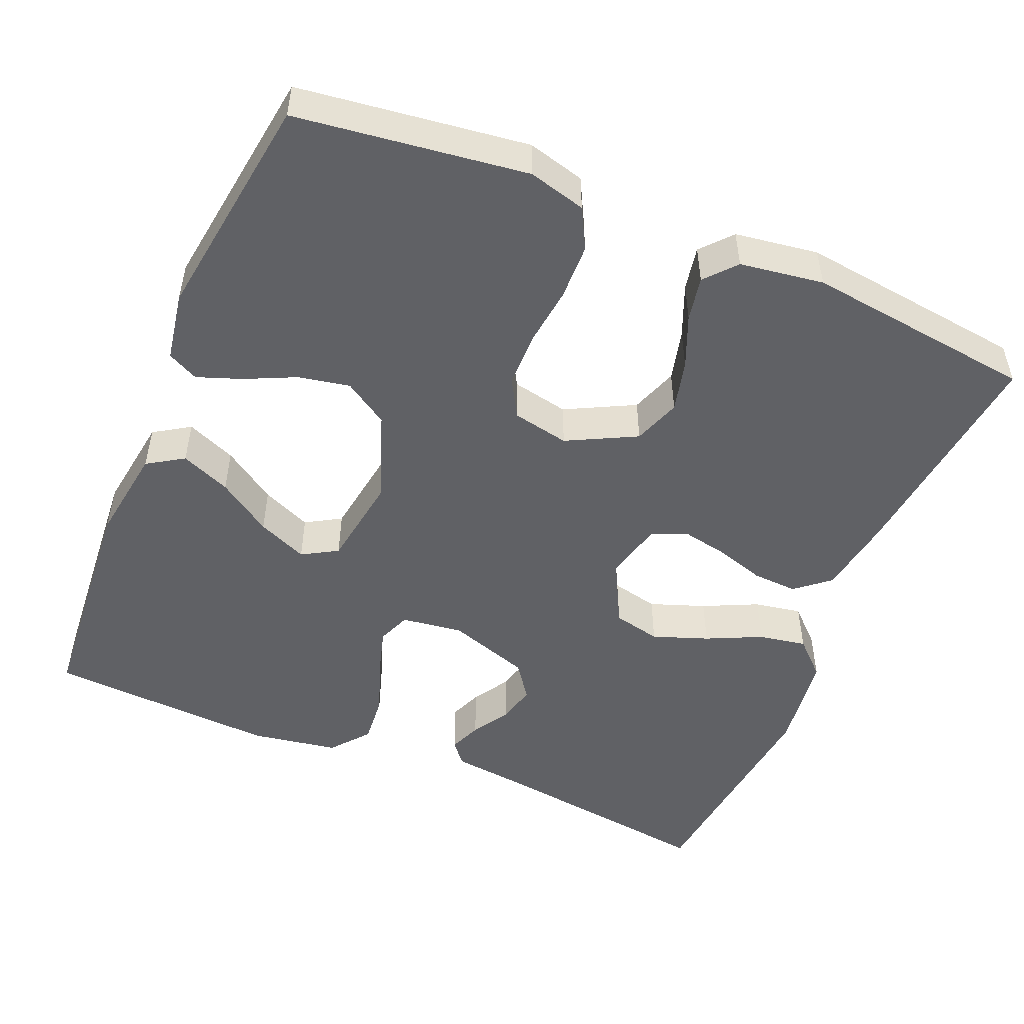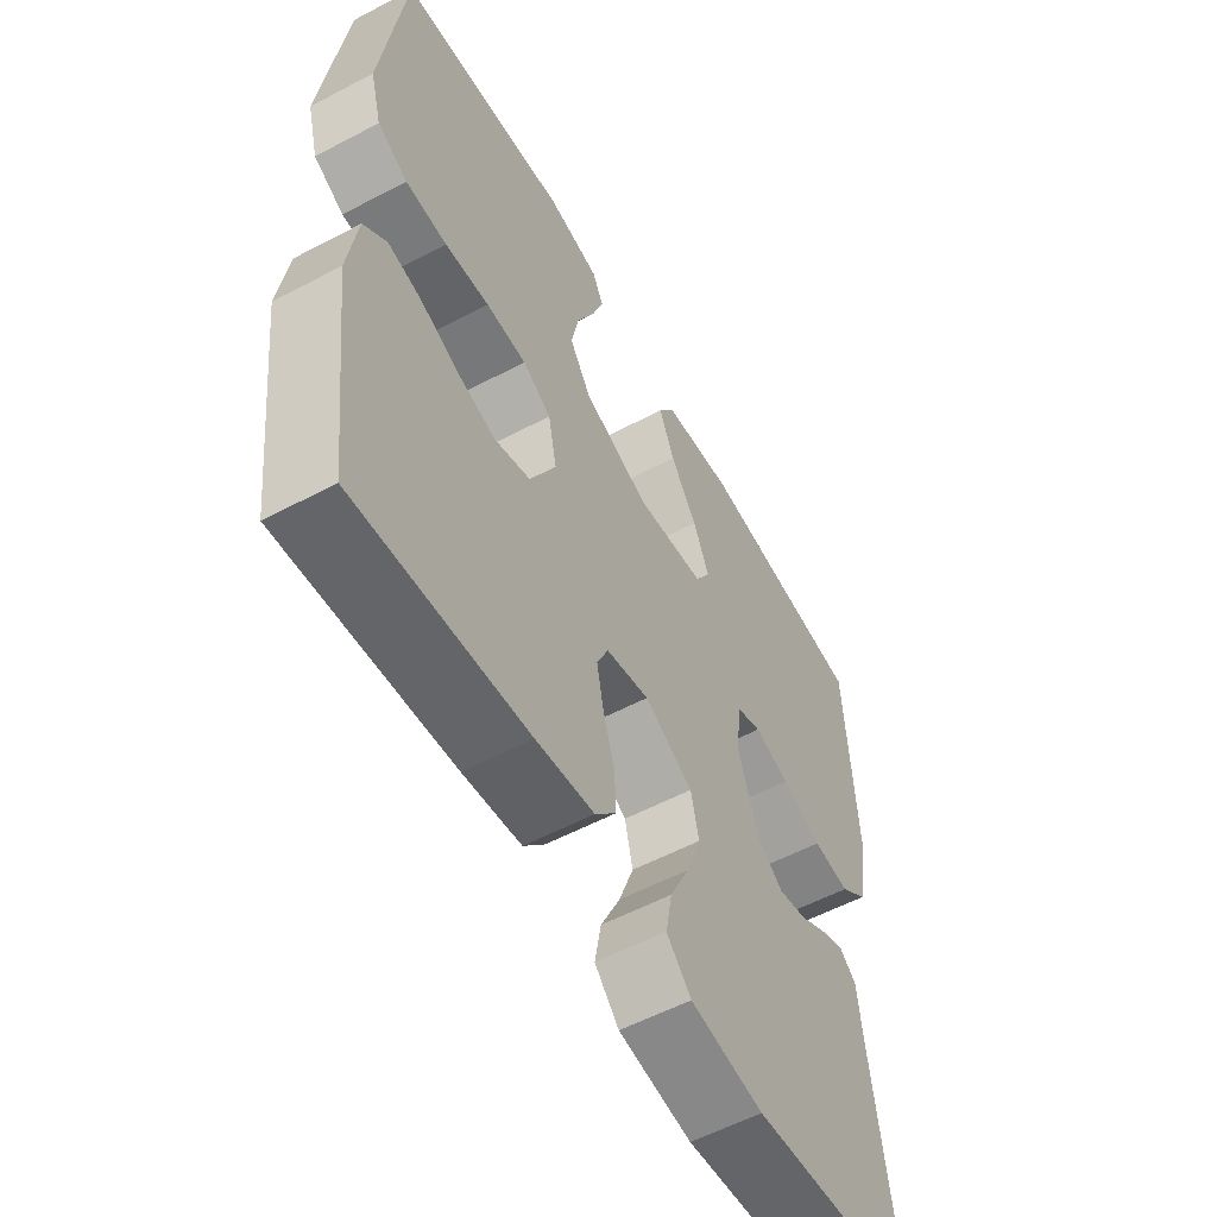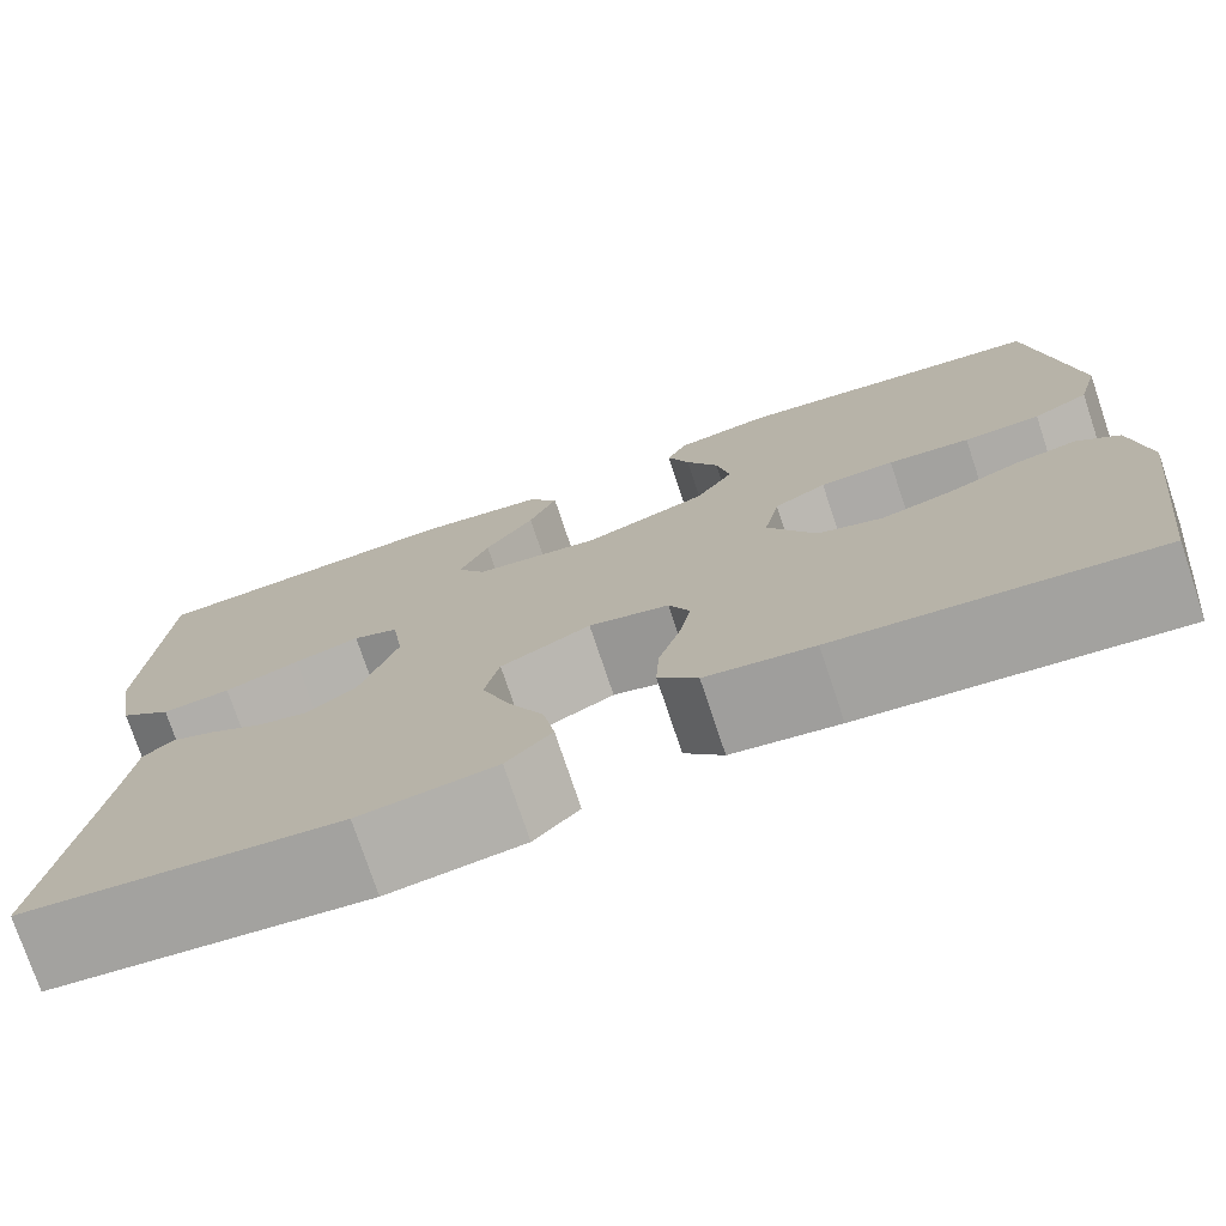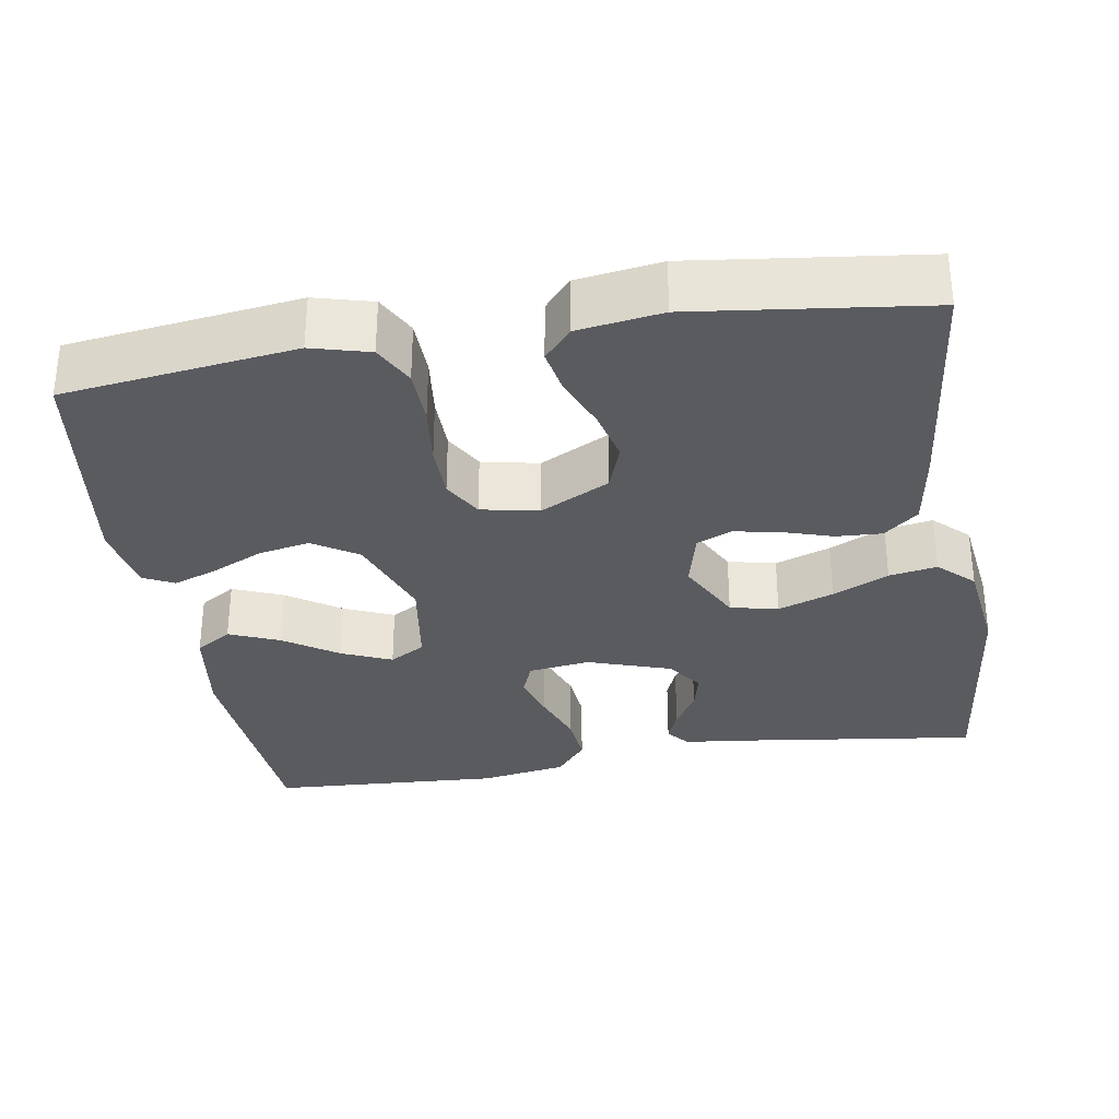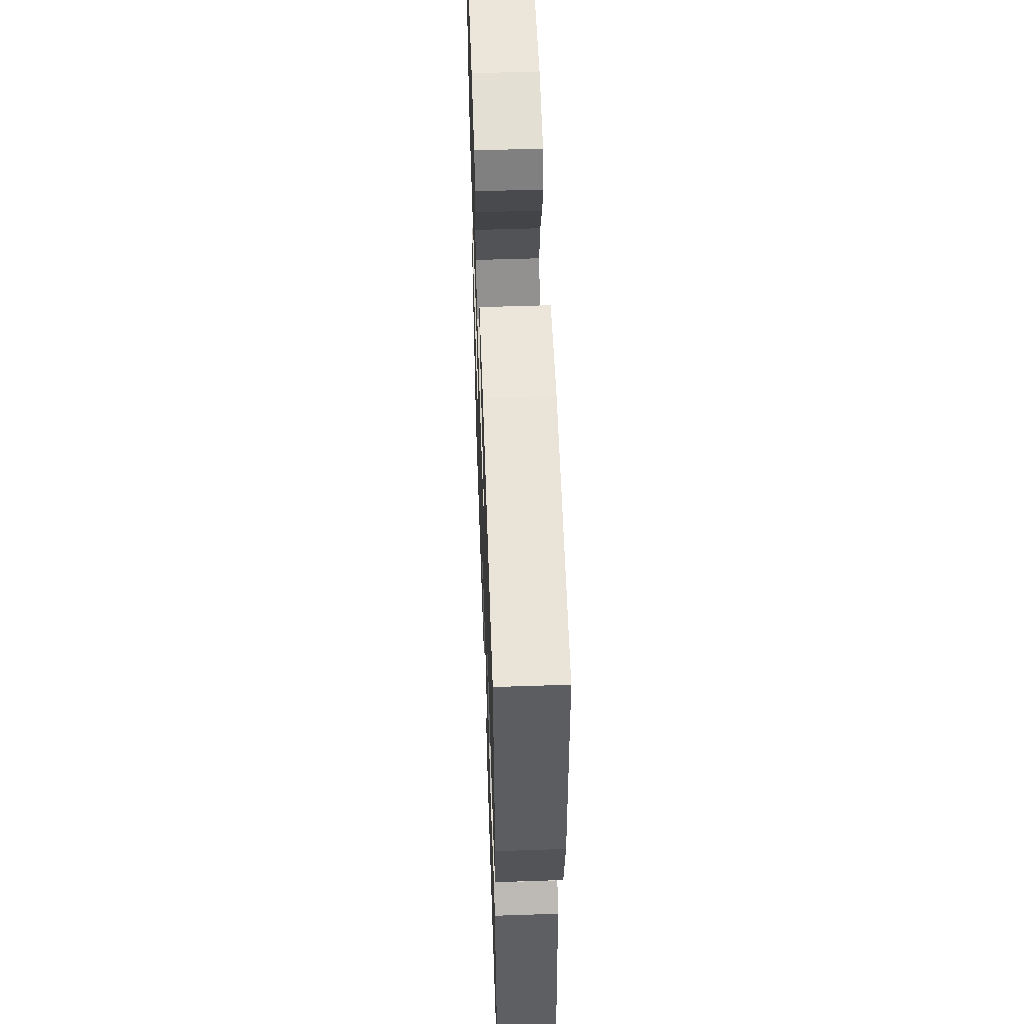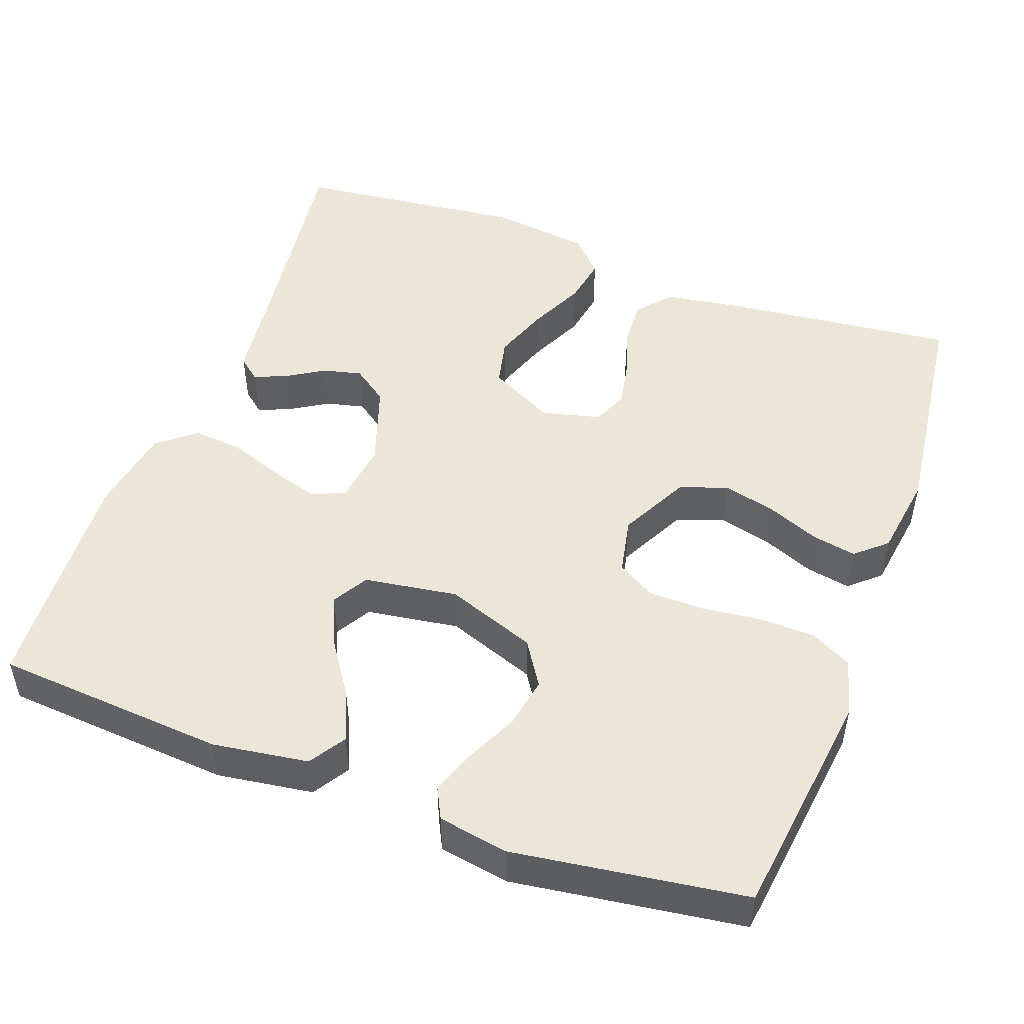
<metadata>
{"format":"obj","ext":"obj","renderer":"f3d","projection":"perspective","resolution":1024,"background":"white","views":[{"elev":-50.2,"azim":67.2,"up":"+Y"},{"elev":-56.7,"azim":118.8,"up":"+Z"},{"elev":-75.7,"azim":18.5,"up":"+Z"},{"elev":-32.1,"azim":99.3,"up":"+Y"},{"elev":56.7,"azim":-92.0,"up":"+Z"},{"elev":49.4,"azim":20.1,"up":"+Y"}]}
</metadata>
<code>
v -0.5 0.07 0.5
v -0.2 0.07 0.523
v -0.076 0.07 0.505
v -0.046 0.07 0.458
v -0.073 0.07 0.393
v -0.12 0.07 0.323
v -0.148 0.07 0.258
v -0.121 0.07 0.212
v 0 0.07 0.194
v 0.117 0.07 0.237
v 0.154 0.07 0.295
v 0.141 0.07 0.362
v 0.11 0.07 0.428
v 0.089 0.07 0.486
v 0.109 0.07 0.526
v 0.2 0.07 0.542
v 0.5 0.07 0.5
v 0.539 0.07 0.2
v 0.519 0.07 0.125
v 0.466 0.07 0.097
v 0.393 0.07 0.095
v 0.315 0.07 0.104
v 0.244 0.07 0.103
v 0.194 0.07 0.074
v 0.179 0.07 0
v 0.225 0.07 -0.09
v 0.287 0.07 -0.112
v 0.355 0.07 -0.095
v 0.423 0.07 -0.067
v 0.481 0.07 -0.056
v 0.521 0.07 -0.091
v 0.537 0.07 -0.2
v 0.5 0.07 -0.5
v 0.2 0.07 -0.467
v 0.098 0.07 -0.451
v 0.061 0.07 -0.407
v 0.064 0.07 -0.348
v 0.084 0.07 -0.284
v 0.096 0.07 -0.223
v 0.076 0.07 -0.178
v 0 0.07 -0.159
v -0.085 0.07 -0.203
v -0.099 0.07 -0.265
v -0.073 0.07 -0.337
v -0.039 0.07 -0.409
v -0.028 0.07 -0.471
v -0.071 0.07 -0.516
v -0.2 0.07 -0.533
v -0.5 0.07 -0.5
v -0.46 0.07 -0.2
v -0.449 0.07 -0.106
v -0.42 0.07 -0.082
v -0.378 0.07 -0.099
v -0.329 0.07 -0.129
v -0.279 0.07 -0.141
v -0.233 0.07 -0.108
v -0.197 0.07 0
v -0.208 0.07 0.08
v -0.251 0.07 0.097
v -0.313 0.07 0.079
v -0.384 0.07 0.053
v -0.449 0.07 0.047
v -0.498 0.07 0.087
v -0.517 0.07 0.2
v -0.5 0 0.5
v -0.2 0 0.523
v -0.076 0 0.505
v -0.046 0 0.458
v -0.073 0 0.393
v -0.12 0 0.323
v -0.148 0 0.258
v -0.121 0 0.212
v 0 0 0.194
v 0.117 0 0.237
v 0.154 0 0.295
v 0.141 0 0.362
v 0.11 0 0.428
v 0.089 0 0.486
v 0.109 0 0.526
v 0.2 0 0.542
v 0.5 0 0.5
v 0.539 0 0.2
v 0.519 0 0.125
v 0.466 0 0.097
v 0.393 0 0.095
v 0.315 0 0.104
v 0.244 0 0.103
v 0.194 0 0.074
v 0.179 0 0
v 0.225 0 -0.09
v 0.287 0 -0.112
v 0.355 0 -0.095
v 0.423 0 -0.067
v 0.481 0 -0.056
v 0.521 0 -0.091
v 0.537 0 -0.2
v 0.5 0 -0.5
v 0.2 0 -0.467
v 0.098 0 -0.451
v 0.061 0 -0.407
v 0.064 0 -0.348
v 0.084 0 -0.284
v 0.096 0 -0.223
v 0.076 0 -0.178
v 0 0 -0.159
v -0.085 0 -0.203
v -0.099 0 -0.265
v -0.073 0 -0.337
v -0.039 0 -0.409
v -0.028 0 -0.471
v -0.071 0 -0.516
v -0.2 0 -0.533
v -0.5 0 -0.5
v -0.46 0 -0.2
v -0.449 0 -0.106
v -0.42 0 -0.082
v -0.378 0 -0.099
v -0.329 0 -0.129
v -0.279 0 -0.141
v -0.233 0 -0.108
v -0.197 0 0
v -0.208 0 0.08
v -0.251 0 0.097
v -0.313 0 0.079
v -0.384 0 0.053
v -0.449 0 0.047
v -0.498 0 0.087
v -0.517 0 0.2
f 60 61 62 63
f 59 60 63 64
f 51 52 53 54
f 50 51 54 55
f 49 50 55
f 48 49 55 56
f 44 45 46 47
f 43 44 47 48
f 42 43 48 56
f 35 36 37 38
f 35 38 39
f 34 35 39
f 33 34 39
f 32 33 39 40
f 28 29 30 31
f 27 28 31 32
f 19 20 21 22
f 19 22 23
f 18 19 23
f 17 18 23
f 16 17 23 24
f 12 13 14 15
f 12 15 16
f 11 12 16
f 3 4 5 6
f 3 6 7
f 2 3 7
f 59 64 1 2
f 58 59 2 7
f 57 58 7 8
f 41 42 56 57
f 41 57 8 9
f 27 32 40 41
f 26 27 41
f 25 26 41 9
f 11 16 24 25
f 10 11 25
f 9 10 25
f 127 126 125 124
f 128 127 124 123
f 118 117 116 115
f 119 118 115 114
f 119 114 113
f 120 119 113 112
f 111 110 109 108
f 112 111 108 107
f 120 112 107 106
f 102 101 100 99
f 103 102 99
f 103 99 98
f 103 98 97
f 104 103 97 96
f 95 94 93 92
f 96 95 92 91
f 86 85 84 83
f 87 86 83
f 87 83 82
f 87 82 81
f 88 87 81 80
f 79 78 77 76
f 80 79 76
f 80 76 75
f 70 69 68 67
f 71 70 67
f 71 67 66
f 66 65 128 123
f 71 66 123 122
f 72 71 122 121
f 121 120 106 105
f 73 72 121 105
f 105 104 96 91
f 105 91 90
f 73 105 90 89
f 89 88 80 75
f 89 75 74
f 89 74 73
f 1 65 66 2
f 2 66 67 3
f 3 67 68 4
f 4 68 69 5
f 5 69 70 6
f 6 70 71 7
f 7 71 72 8
f 8 72 73 9
f 9 73 74 10
f 10 74 75 11
f 11 75 76 12
f 12 76 77 13
f 13 77 78 14
f 14 78 79 15
f 15 79 80 16
f 16 80 81 17
f 17 81 82 18
f 18 82 83 19
f 19 83 84 20
f 20 84 85 21
f 21 85 86 22
f 22 86 87 23
f 23 87 88 24
f 24 88 89 25
f 25 89 90 26
f 26 90 91 27
f 27 91 92 28
f 28 92 93 29
f 29 93 94 30
f 30 94 95 31
f 31 95 96 32
f 32 96 97 33
f 33 97 98 34
f 34 98 99 35
f 35 99 100 36
f 36 100 101 37
f 37 101 102 38
f 38 102 103 39
f 39 103 104 40
f 40 104 105 41
f 41 105 106 42
f 42 106 107 43
f 43 107 108 44
f 44 108 109 45
f 45 109 110 46
f 46 110 111 47
f 47 111 112 48
f 48 112 113 49
f 49 113 114 50
f 50 114 115 51
f 51 115 116 52
f 52 116 117 53
f 53 117 118 54
f 54 118 119 55
f 55 119 120 56
f 56 120 121 57
f 57 121 122 58
f 58 122 123 59
f 59 123 124 60
f 60 124 125 61
f 61 125 126 62
f 62 126 127 63
f 63 127 128 64
f 64 128 65 1

</code>
